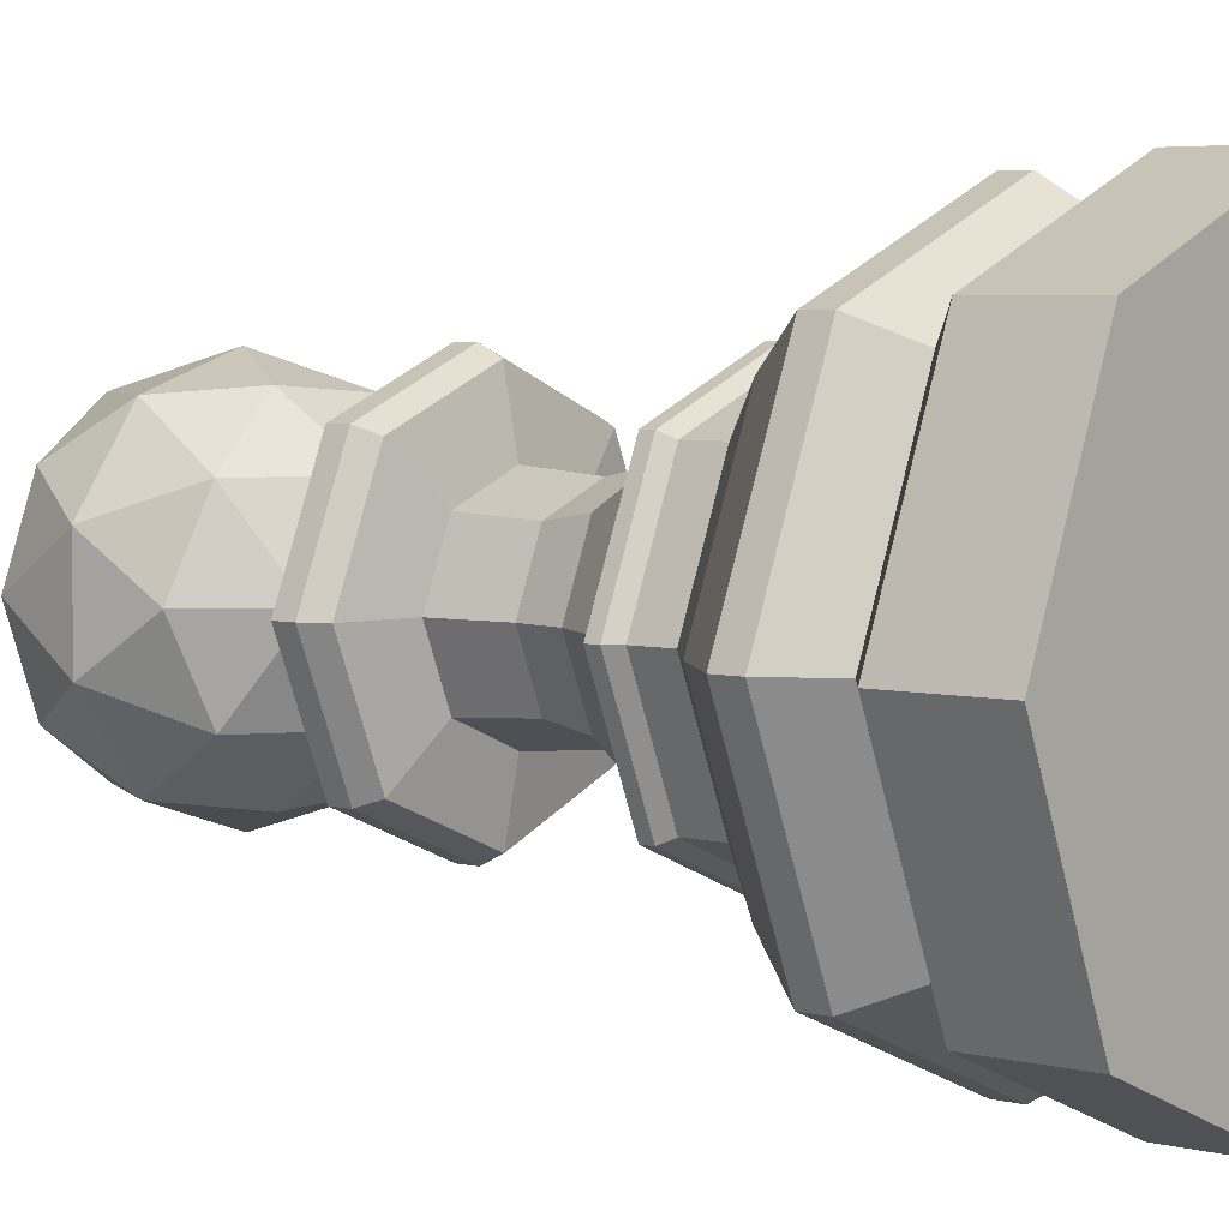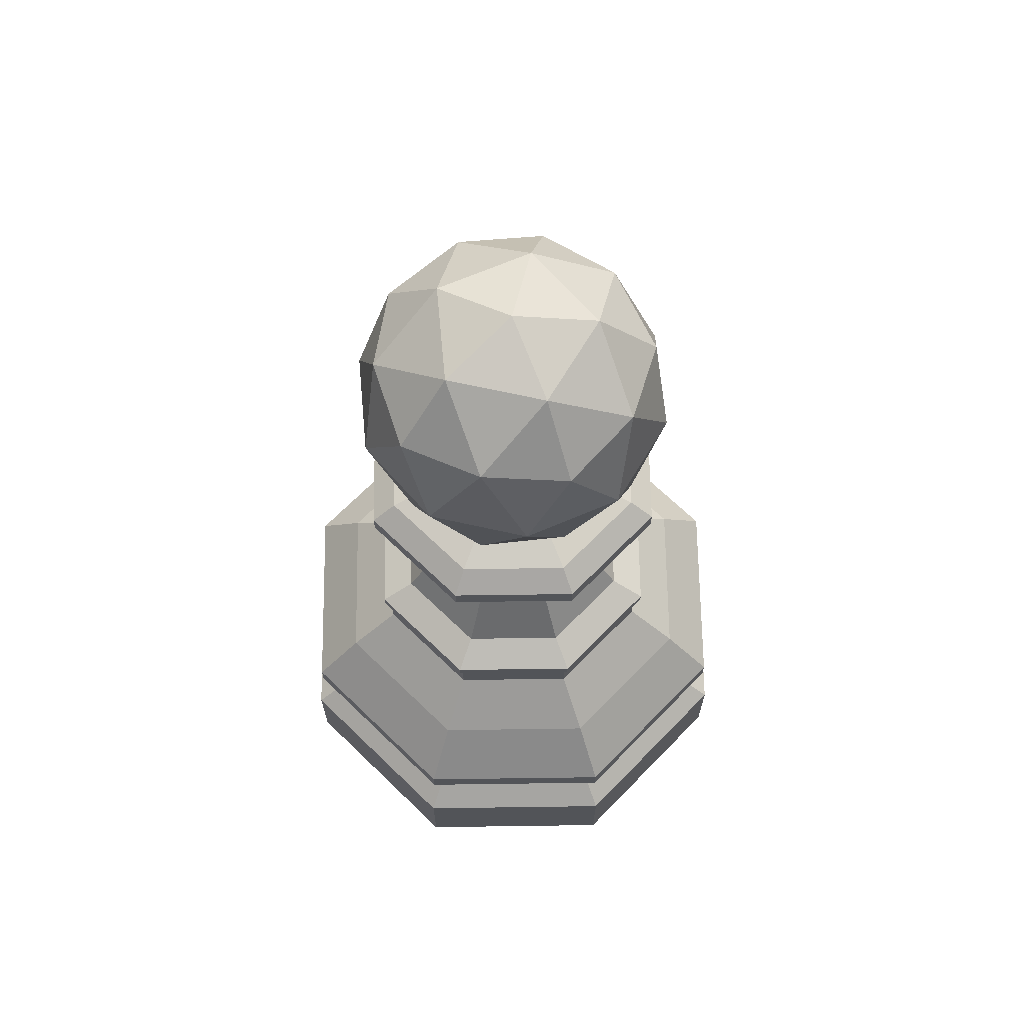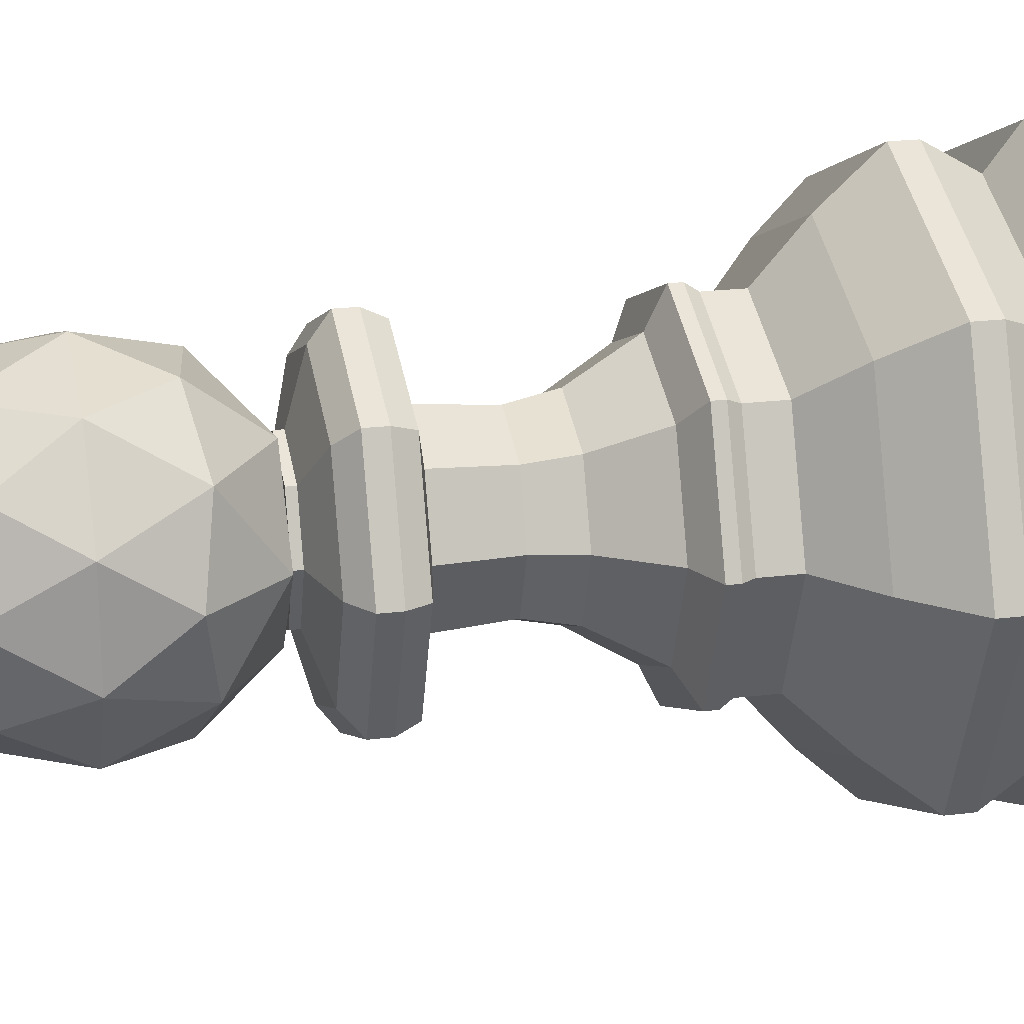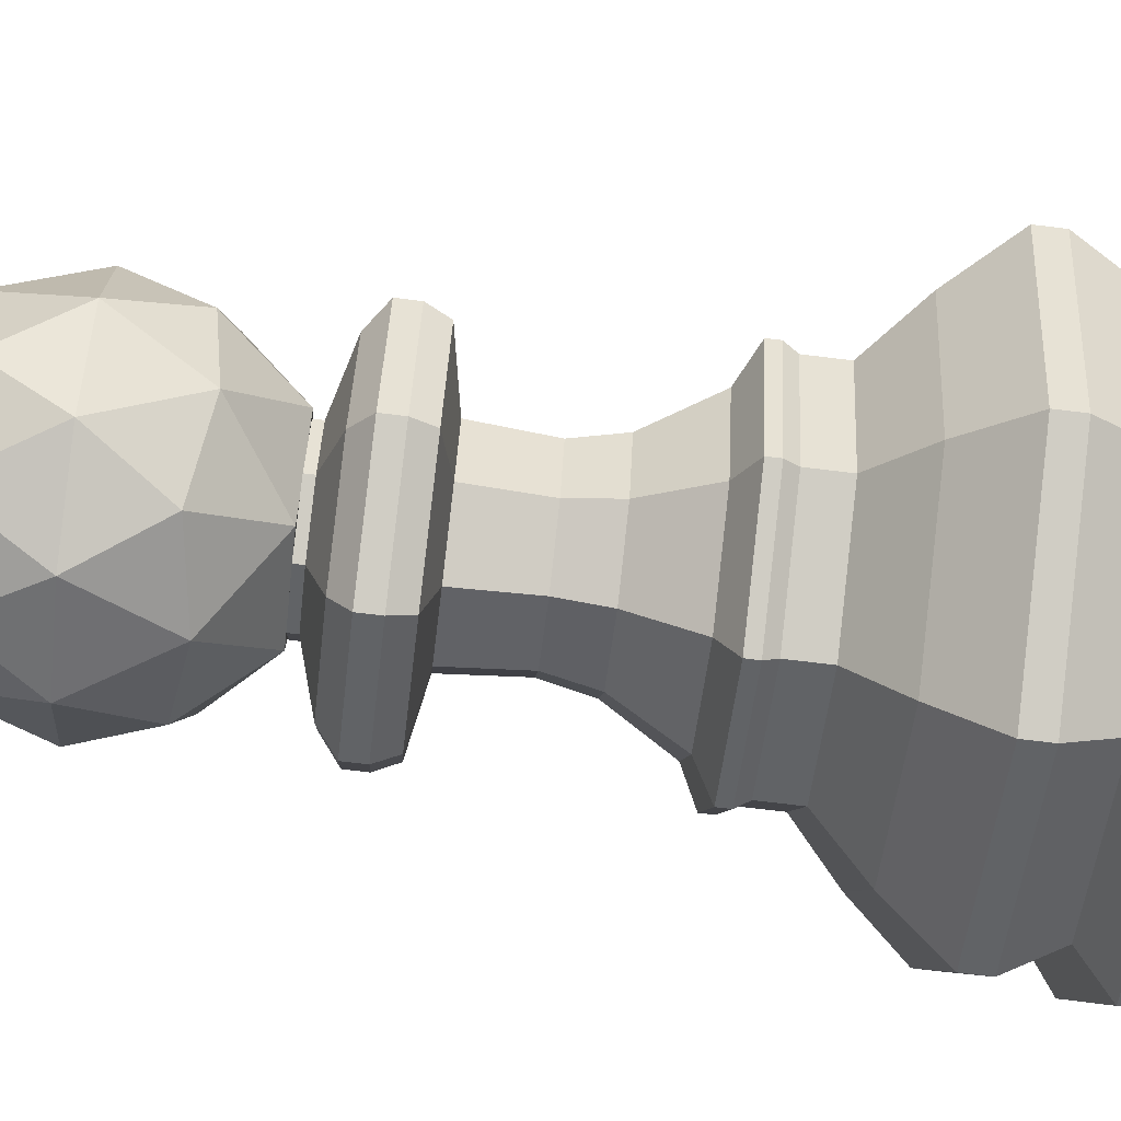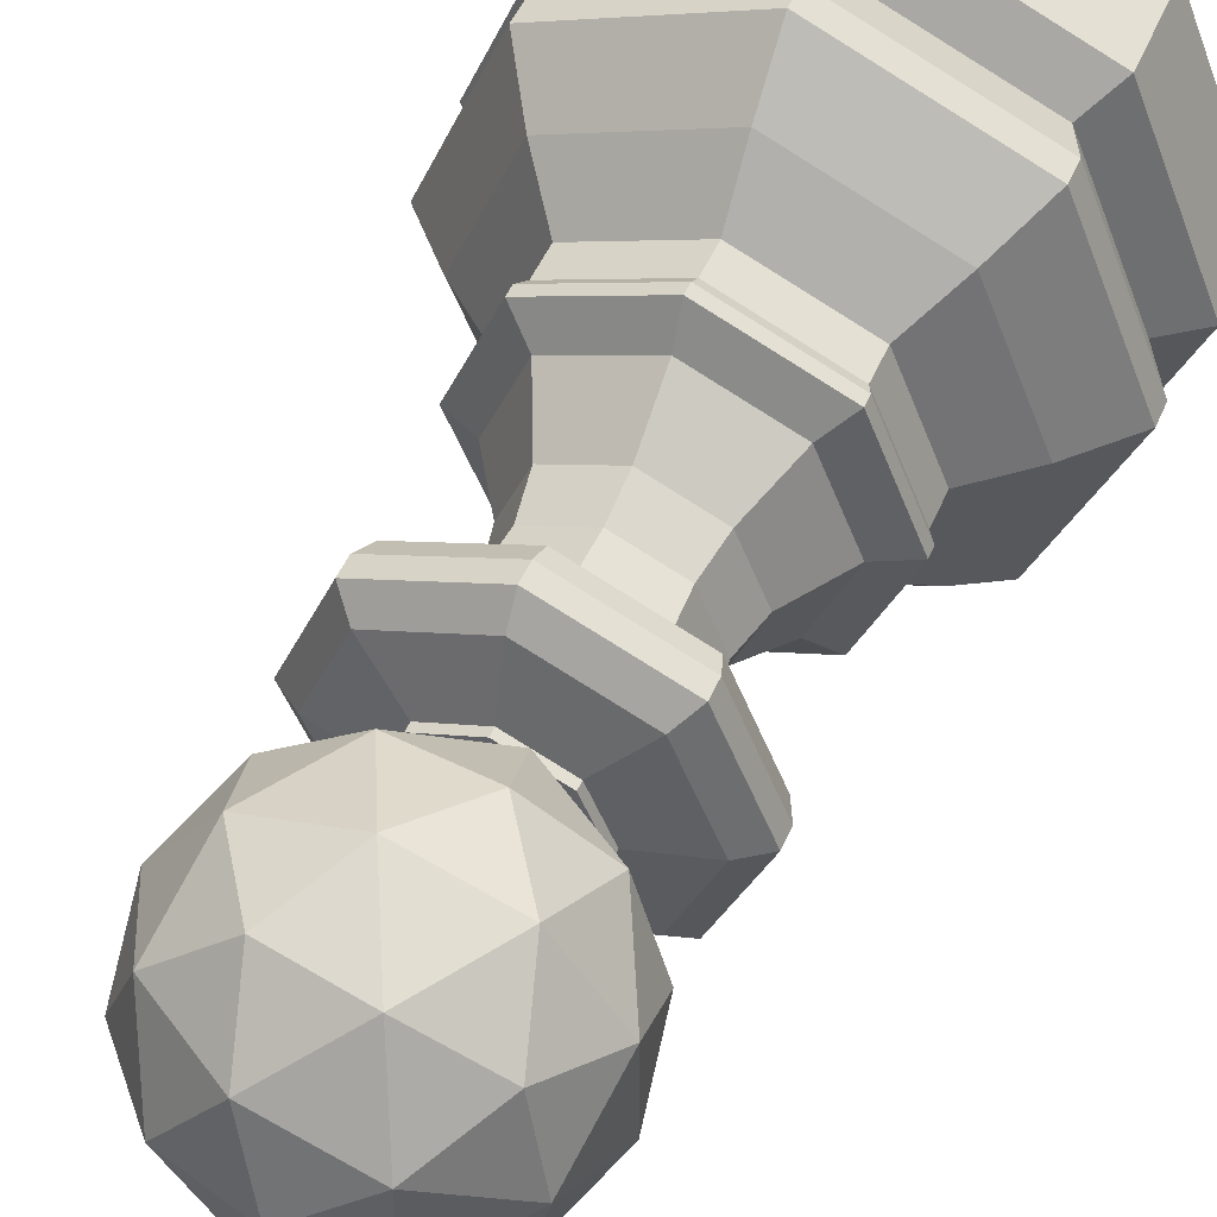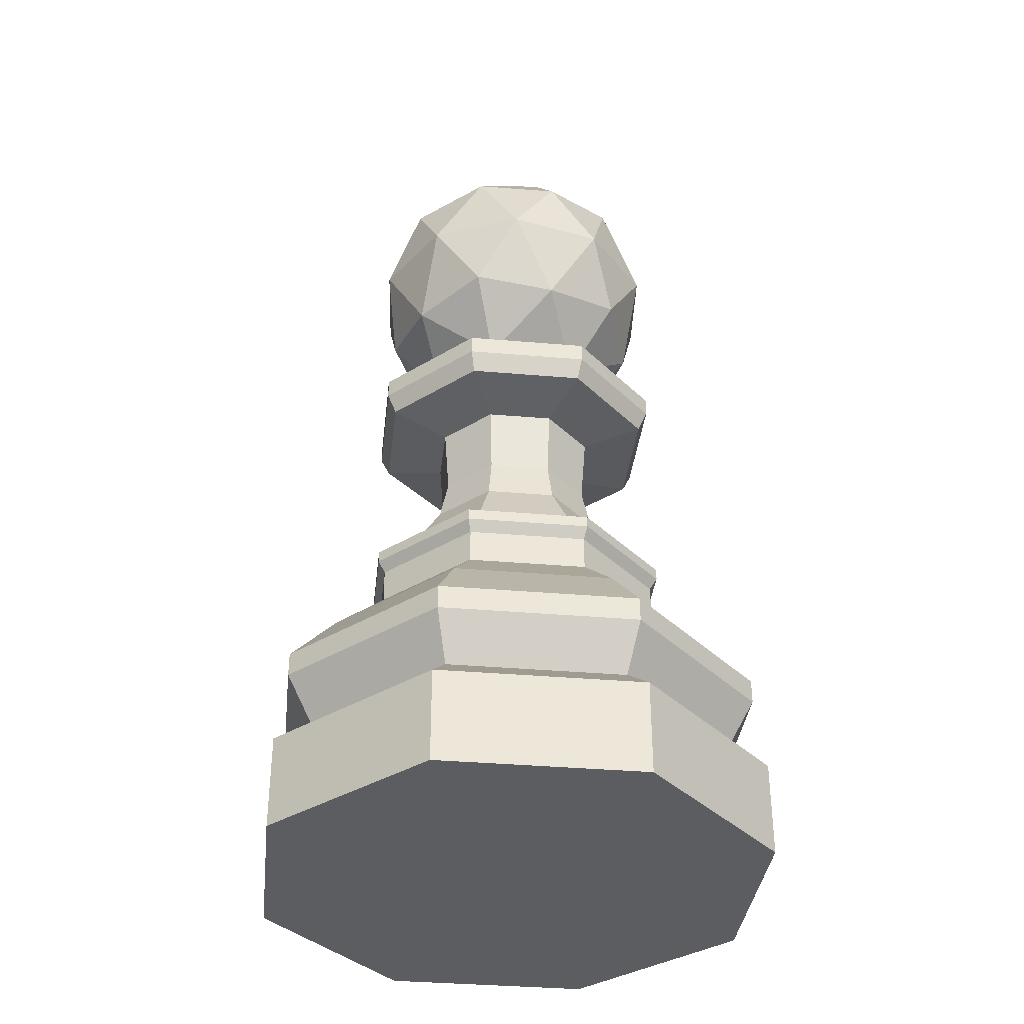
<metadata>
{"format":"obj","ext":"obj","renderer":"f3d","projection":"perspective","resolution":1024,"background":"white","views":[{"elev":4.6,"azim":-50.7,"up":"+Z"},{"elev":67.0,"azim":66.7,"up":"+Y"},{"elev":21.4,"azim":-102.4,"up":"+Z"},{"elev":-73.4,"azim":-96.9,"up":"+Z"},{"elev":50.2,"azim":-156.9,"up":"+Z"},{"elev":-36.3,"azim":-73.9,"up":"+Y"}]}
</metadata>
<code>
o Pawn
v -0 0.001575 0
v 0.0099 0.006587 -0.0099
v 0 0.006587 -0.014
v 0.014 0.006587 0
v 0.0099 0.006587 0.0099
v -0 0.006587 0.014
v -0.0099 0.006587 0.0099
v -0.014 0.006587 0
v -0.0099 0.006587 -0.0099
v 0.008494 0.008093 -0.008494
v -0 0.008093 -0.01201
v 0.01201 0.008093 0
v 0.008494 0.008093 0.008494
v -0 0.008093 0.01201
v -0.008494 0.008093 0.008494
v -0.01201 0.008093 0
v -0.008494 0.008093 -0.008494
v 0.00952 0.01059 -0.00952
v 0 0.01059 -0.01346
v 0.01346 0.01059 0
v 0.00952 0.01059 0.00952
v -0 0.01059 0.01346
v -0.00952 0.01059 0.00952
v -0.01346 0.01059 0
v -0.00952 0.01059 -0.00952
v 0.00952 0.01187 -0.00952
v 0 0.01187 -0.01346
v 0.01346 0.01187 0
v 0.00952 0.01187 0.00952
v -0 0.01187 0.01346
v -0.00952 0.01187 0.00952
v -0.01346 0.01187 0
v -0.00952 0.01187 -0.00952
v 0.007691 0.01468 -0.007691
v -0 0.01468 -0.01088
v 0.01088 0.01468 0
v 0.007691 0.01468 0.007691
v -0 0.01468 0.01088
v -0.007691 0.01468 0.007691
v -0.01088 0.01468 -0
v -0.007691 0.01468 -0.007691
v 0.005766 0.01705 -0.005766
v -0 0.01705 -0.008154
v 0.008154 0.01705 -0
v 0.005766 0.01705 0.005766
v -0 0.01705 0.008154
v -0.005766 0.01705 0.005766
v -0.008154 0.01705 -0
v -0.005766 0.01705 -0.005766
v 0.005766 0.0189 -0.005766
v -0 0.0189 -0.008154
v 0.008154 0.0189 -0
v 0.005766 0.0189 0.005766
v -0 0.0189 0.008154
v -0.005766 0.0189 0.005766
v -0.008154 0.0189 -0
v -0.005766 0.0189 -0.005766
v 0.006054 0.01952 -0.006054
v -0 0.01952 -0.008561
v 0.008561 0.01952 -0
v 0.006054 0.01952 0.006054
v -0 0.01952 0.008561
v -0.006054 0.01952 0.006054
v -0.008561 0.01952 -0
v -0.006054 0.01952 -0.006054
v 0.006054 0.02013 -0.006054
v -0 0.02013 -0.008561
v 0.008561 0.02013 -0
v 0.006054 0.02013 0.006054
v -0 0.02013 0.008561
v -0.006054 0.02013 0.006054
v -0.008561 0.02013 -0
v -0.006054 0.02013 -0.006054
v 0.004764 0.02102 -0.004764
v -0 0.02102 -0.006737
v 0.006737 0.02102 -0
v 0.004764 0.02102 0.004764
v -0 0.02102 0.006737
v -0.004764 0.02102 0.004764
v -0.006737 0.02102 -0
v -0.004764 0.02102 -0.004764
v 0.00339 0.02411 -0.00339
v -0 0.02411 -0.004794
v 0.004794 0.02411 -0
v 0.00339 0.02411 0.00339
v -0 0.02411 0.004794
v -0.00339 0.02411 0.00339
v -0.004794 0.02411 -0
v -0.00339 0.02411 -0.00339
v 0.003035 0.02638 -0.003035
v -0 0.02638 -0.004292
v 0.004292 0.02638 -0
v 0.003035 0.02638 0.003035
v -0 0.02638 0.004292
v -0.003035 0.02638 0.003035
v -0.004292 0.02638 -0
v -0.003035 0.02638 -0.003035
v 0.003234 0.02993 -0.003234
v -0 0.02993 -0.004573
v 0.004573 0.02993 -0
v 0.003234 0.02993 0.003234
v -0 0.02993 0.004573
v -0.003234 0.02993 0.003234
v -0.004573 0.02993 -0
v -0.003234 0.02993 -0.003234
v 0.005604 0.03057 -0.005604
v -0 0.03057 -0.007925
v 0.007925 0.03057 -0
v 0.005604 0.03057 0.005604
v -0 0.03057 0.007925
v -0.005604 0.03057 0.005604
v -0.007925 0.03057 -0
v -0.005604 0.03057 -0.005604
v 0.005969 0.03163 -0.005969
v -0 0.03163 -0.008441
v 0.008441 0.03163 -0
v 0.005969 0.03163 0.005969
v -0 0.03163 0.008441
v -0.005969 0.03163 0.005969
v -0.008441 0.03163 -0
v -0.005969 0.03163 -0.005969
v 0.005969 0.03267 -0.005969
v -0 0.03267 -0.008441
v 0.008441 0.03267 -0
v 0.005969 0.03267 0.005969
v -0 0.03267 0.008441
v -0.005969 0.03267 0.005969
v -0.008441 0.03267 -0
v -0.005969 0.03267 -0.005969
v 0.00506 0.03361 -0.00506
v -0 0.03361 -0.007155
v 0.007155 0.03361 -0
v 0.00506 0.03361 0.00506
v -0 0.03361 0.007155
v -0.00506 0.03361 0.00506
v -0.007155 0.03361 -0
v -0.00506 0.03361 -0.00506
v 0.002797 0.0345 -0.002797
v -0 0.0345 -0.003956
v 0.003956 0.0345 -0
v 0.002797 0.0345 0.002797
v -0 0.0345 0.003956
v -0.002797 0.0345 0.002797
v -0.003956 0.0345 -0
v -0.002797 0.0345 -0.002797
v -0 0.03494 -0
v 0 0.03494 -0
v 0.005973 0.03848 0.004339
v -0.002281 0.03848 0.007021
v -0.007383 0.03848 -0
v -0.002281 0.03848 -0.007021
v 0.005973 0.03848 -0.004339
v 0.002281 0.04586 0.007021
v -0.005973 0.04586 0.004339
v -0.005973 0.04586 -0.004339
v 0.002281 0.04586 -0.007021
v 0.007383 0.04586 -0
v 0 0.05042 -0
v -0.001341 0.03494 0.004127
v 0.003511 0.03494 0.002551
v 0.00217 0.03783 0.006678
v 0.007021 0.03783 -0
v 0.003511 0.03494 -0.002551
v -0.004339 0.03494 -0
v -0.00568 0.03783 0.004127
v -0.001341 0.03494 -0.004127
v -0.00568 0.03783 -0.004127
v 0.00217 0.03783 -0.006678
v 0.00785 0.04217 0.002551
v 0.00785 0.04217 -0.002551
v 0 0.04217 0.008254
v 0.004852 0.04217 0.006678
v -0.00785 0.04217 0.002551
v -0.004852 0.04217 0.006678
v -0.004852 0.04217 -0.006678
v -0.00785 0.04217 -0.002551
v 0.004852 0.04217 -0.006678
v 0 0.04217 -0.008254
v 0.00568 0.04651 0.004127
v -0.00217 0.04651 0.006678
v -0.007021 0.04651 -0
v -0.00217 0.04651 -0.006678
v 0.00568 0.04651 -0.004127
v 0.001341 0.04919 0.004127
v 0.004339 0.04919 -0
v -0.003511 0.04919 0.002551
v -0.003511 0.04919 -0.002551
v 0.001341 0.04919 -0.004127
v 0 0.001575 -0.014
v 0.0099 0.001575 -0.0099
v 0.014 0.001575 0
v 0.0099 0.001575 0.0099
v -0 0.001575 0.014
v -0.0099 0.001575 0.0099
v -0.014 0.001575 0
v -0.0099 0.001575 -0.0099
v 0.002797 0.03494 -0.002797
v -0 0.03494 -0.003956
v 0.003956 0.03494 -0
v 0.002797 0.03494 0.002797
v -0 0.03494 0.003956
v -0.002797 0.03494 0.002797
v -0.003956 0.03494 -0
v -0.002797 0.03494 -0.002797
f 190 2 4 191
f 191 4 5 192
f 192 5 6 193
f 193 6 7 194
f 194 7 8 195
f 195 8 9 196
f 196 9 3 189
f 3 9 17 11
f 15 23 24 16
f 8 7 15 16
f 6 5 13 14
f 4 2 10 12
f 9 8 16 17
f 7 6 14 15
f 5 4 12 13
f 2 3 11 10
f 17 25 19 11
f 13 21 22 14
f 10 18 20 12
f 17 16 24 25
f 14 22 23 15
f 12 20 21 13
f 24 23 31 32
f 26 27 35 34
f 22 21 29 30
f 20 18 26 28
f 25 24 32 33
f 23 22 30 31
f 21 20 28 29
f 18 19 27 26
f 19 25 33 27
f 41 40 48 49
f 27 33 41 35
f 32 31 39 40
f 30 29 37 38
f 28 26 34 36
f 33 32 40 41
f 31 30 38 39
f 29 28 36 37
f 44 42 50 52
f 39 38 46 47
f 37 36 44 45
f 34 35 43 42
f 35 41 49 43
f 40 39 47 48
f 38 37 45 46
f 36 34 42 44
f 51 57 65 59
f 49 48 56 57
f 47 46 54 55
f 45 44 52 53
f 42 43 51 50
f 43 49 57 51
f 48 47 55 56
f 46 45 53 54
f 61 60 68 69
f 56 55 63 64
f 54 53 61 62
f 52 50 58 60
f 57 56 64 65
f 55 54 62 63
f 53 52 60 61
f 50 51 59 58
f 73 72 80 81
f 58 59 67 66
f 59 65 73 67
f 64 63 71 72
f 62 61 69 70
f 60 58 66 68
f 65 64 72 73
f 63 62 70 71
f 78 77 85 86
f 71 70 78 79
f 69 68 76 77
f 66 67 75 74
f 67 73 81 75
f 72 71 79 80
f 70 69 77 78
f 68 66 74 76
f 83 89 97 91
f 76 74 82 84
f 81 80 88 89
f 79 78 86 87
f 77 76 84 85
f 74 75 83 82
f 75 81 89 83
f 80 79 87 88
f 95 94 102 103
f 88 87 95 96
f 86 85 93 94
f 84 82 90 92
f 89 88 96 97
f 87 86 94 95
f 85 84 92 93
f 82 83 91 90
f 105 104 112 113
f 93 92 100 101
f 90 91 99 98
f 91 97 105 99
f 96 95 103 104
f 94 93 101 102
f 92 90 98 100
f 97 96 104 105
f 112 111 119 120
f 103 102 110 111
f 101 100 108 109
f 98 99 107 106
f 99 105 113 107
f 104 103 111 112
f 102 101 109 110
f 100 98 106 108
f 114 115 123 122
f 110 109 117 118
f 108 106 114 116
f 113 112 120 121
f 111 110 118 119
f 109 108 116 117
f 106 107 115 114
f 107 113 121 115
f 129 128 136 137
f 115 121 129 123
f 120 119 127 128
f 118 117 125 126
f 116 114 122 124
f 121 120 128 129
f 119 118 126 127
f 117 116 124 125
f 132 130 138 140
f 127 126 134 135
f 125 124 132 133
f 122 123 131 130
f 123 129 137 131
f 128 127 135 136
f 126 125 133 134
f 124 122 130 132
f 139 145 204 198
f 137 136 144 145
f 135 134 142 143
f 133 132 140 141
f 130 131 139 138
f 131 137 145 139
f 136 135 143 144
f 134 133 141 142
f 144 143 202 203
f 142 141 200 201
f 140 138 197 199
f 145 144 203 204
f 143 142 201 202
f 141 140 199 200
f 138 139 198 197
f 147 160 159
f 148 160 162
f 147 159 164
f 147 164 166
f 147 166 163
f 148 162 169
f 149 161 171
f 150 165 173
f 151 167 175
f 152 168 177
f 148 169 172
f 149 171 174
f 150 173 176
f 151 175 178
f 152 177 170
f 153 179 184
f 154 180 186
f 155 181 187
f 156 182 188
f 157 183 185
f 185 188 158
f 185 183 188
f 183 156 188
f 188 187 158
f 188 182 187
f 182 155 187
f 187 186 158
f 187 181 186
f 181 154 186
f 186 184 158
f 186 180 184
f 180 153 184
f 184 185 158
f 184 179 185
f 179 157 185
f 170 183 157
f 170 177 183
f 177 156 183
f 178 182 156
f 178 175 182
f 175 155 182
f 176 181 155
f 176 173 181
f 173 154 181
f 174 180 154
f 174 171 180
f 171 153 180
f 172 179 153
f 172 169 179
f 169 157 179
f 177 178 156
f 177 168 178
f 168 151 178
f 175 176 155
f 175 167 176
f 167 150 176
f 173 174 154
f 173 165 174
f 165 149 174
f 171 172 153
f 171 161 172
f 161 148 172
f 169 170 157
f 169 162 170
f 162 152 170
f 163 168 152
f 163 166 168
f 166 151 168
f 166 167 151
f 166 164 167
f 164 150 167
f 164 165 150
f 164 159 165
f 159 149 165
f 162 163 152
f 162 160 163
f 160 147 163
f 159 161 149
f 159 160 161
f 160 148 161
f 11 19 18 10
f 189 3 2 190
f 1 189 190
f 1 190 191
f 1 191 192
f 1 192 193
f 1 193 194
f 1 194 195
f 1 195 196
f 1 196 189
f 146 197 198
f 146 199 197
f 146 200 199
f 146 201 200
f 146 202 201
f 146 203 202
f 146 204 203
f 146 198 204

</code>
